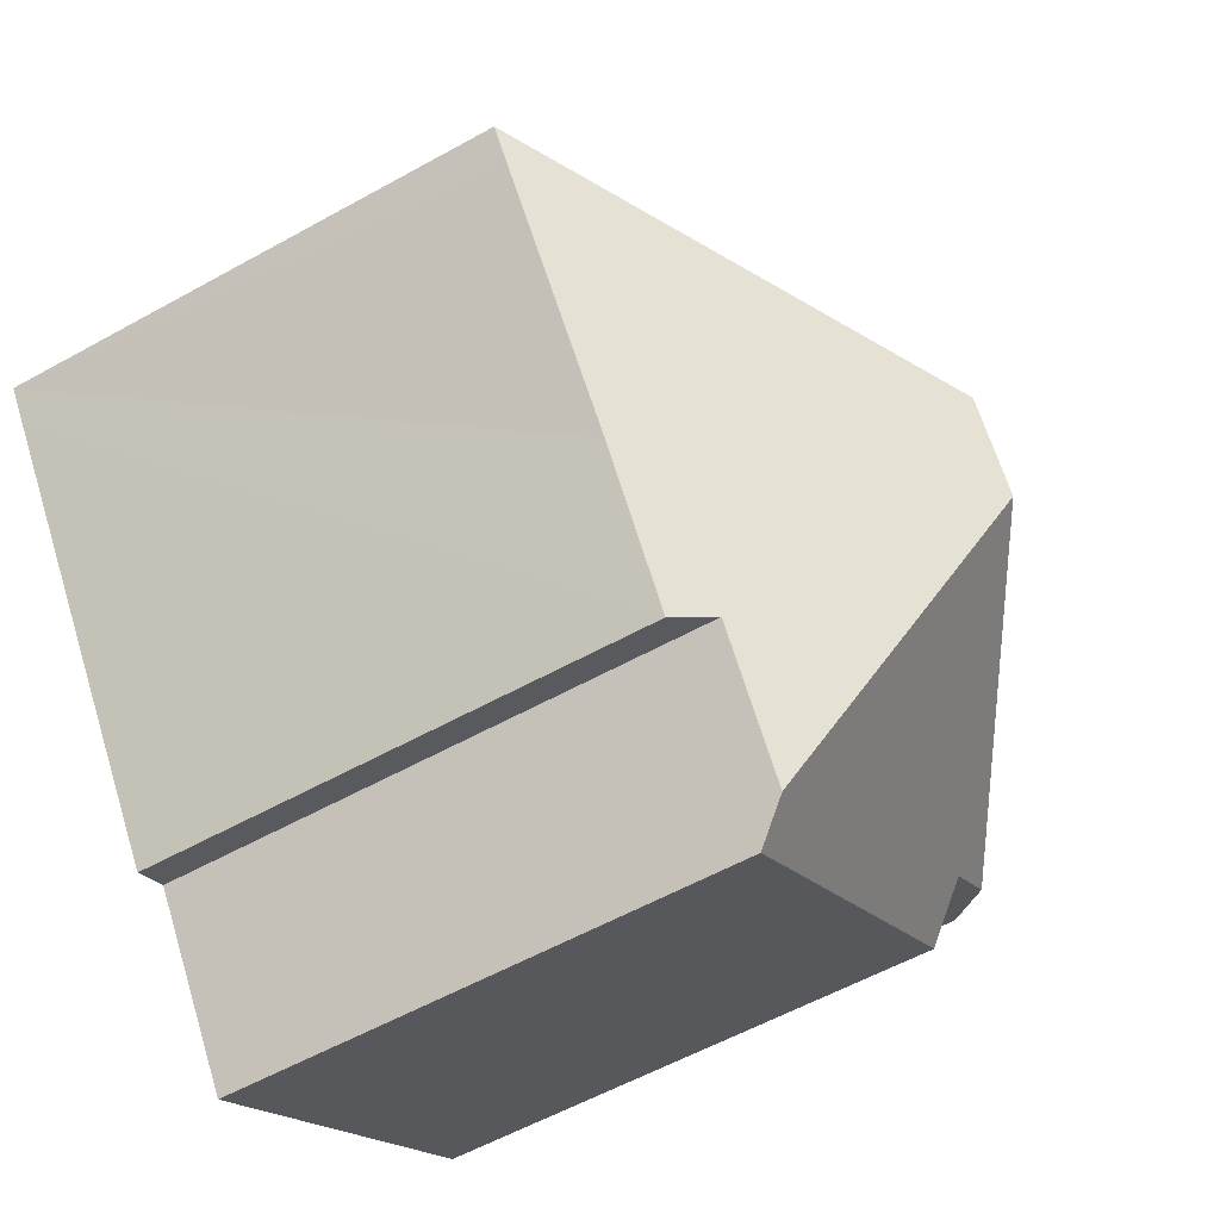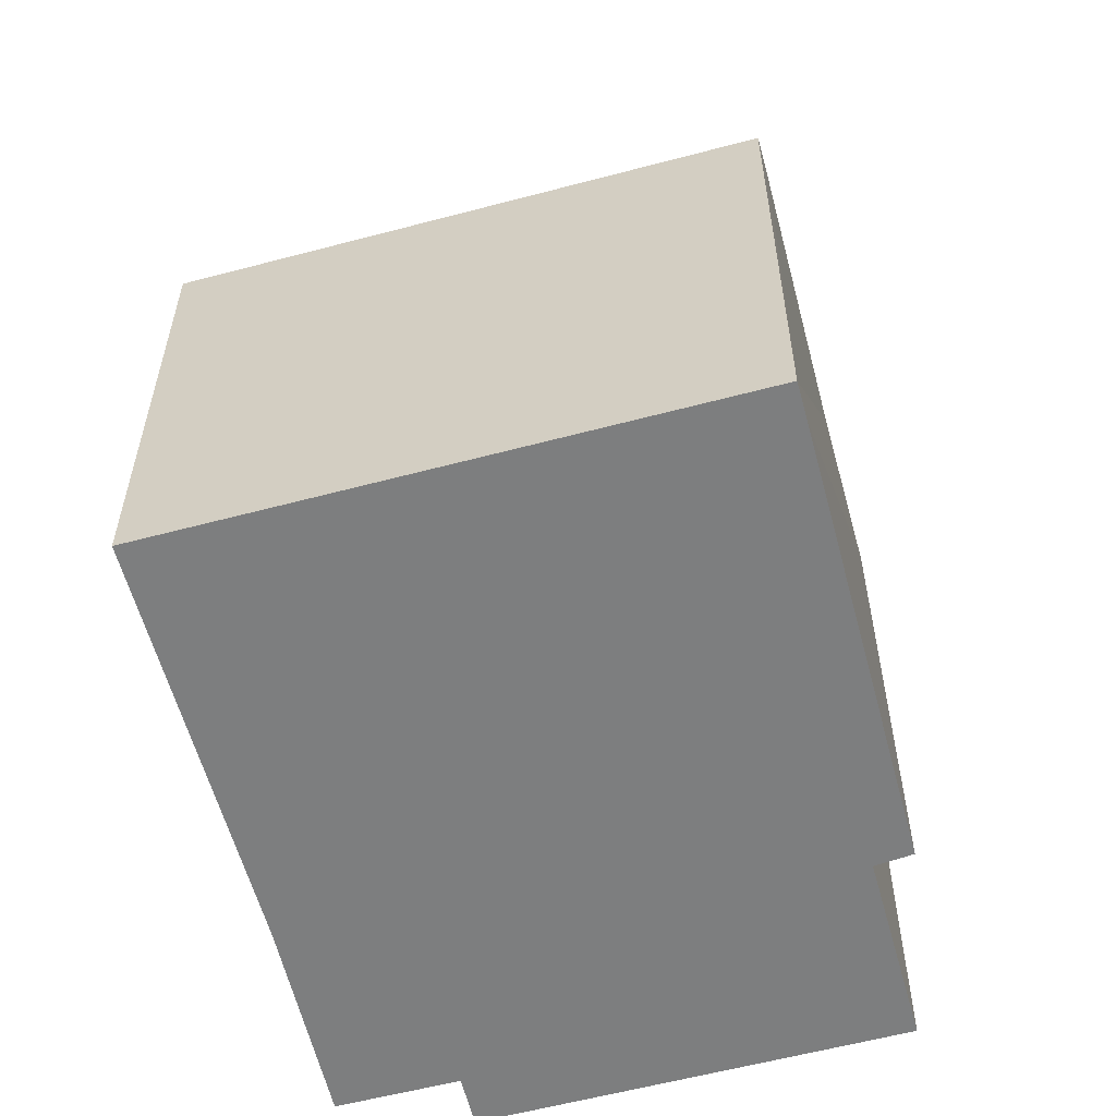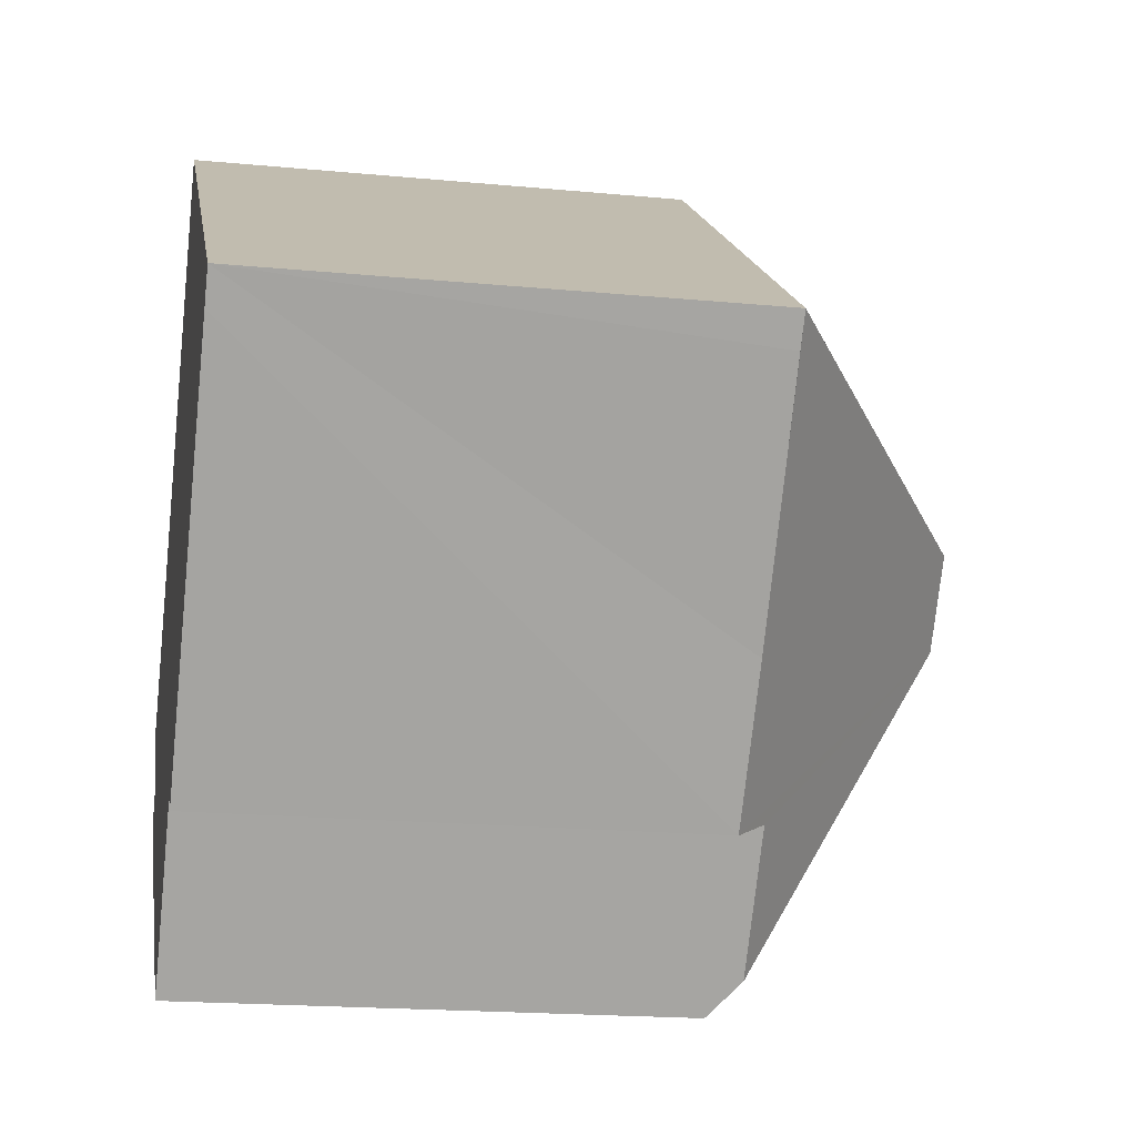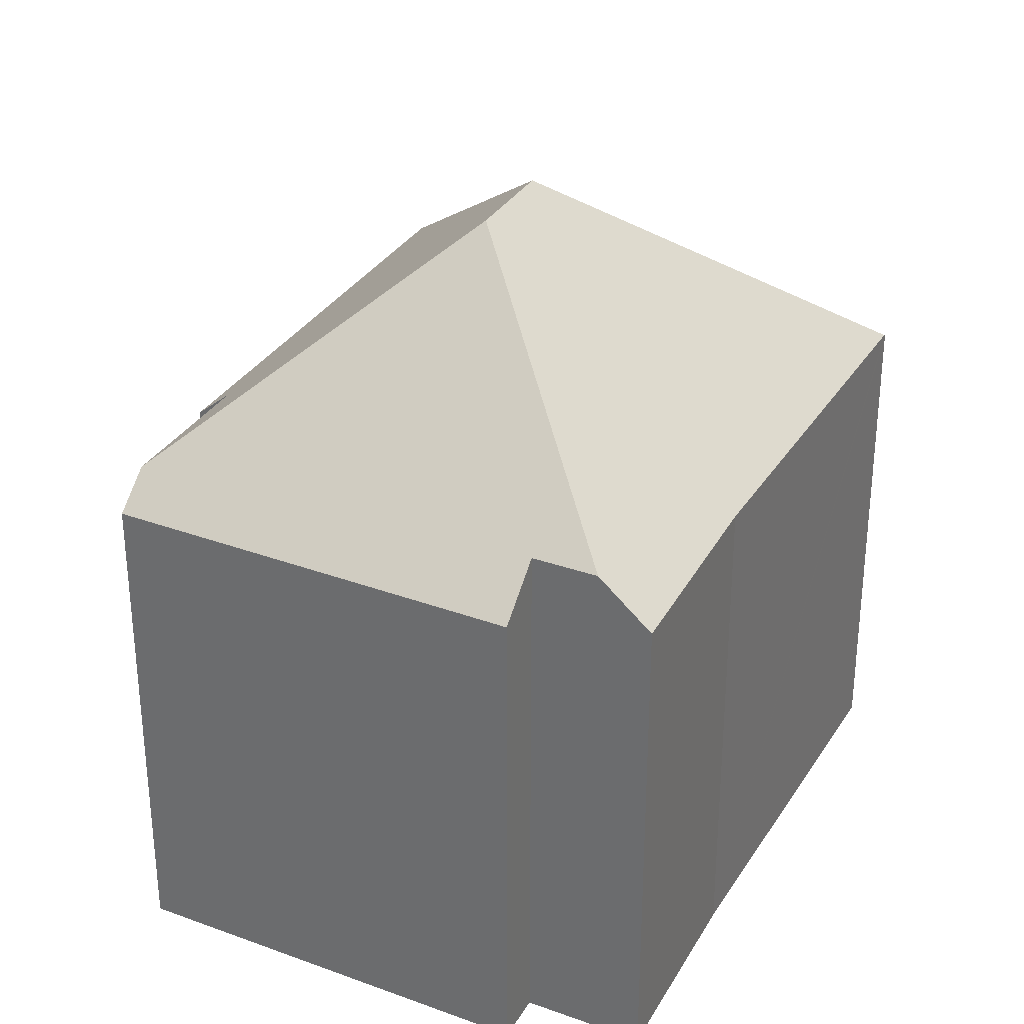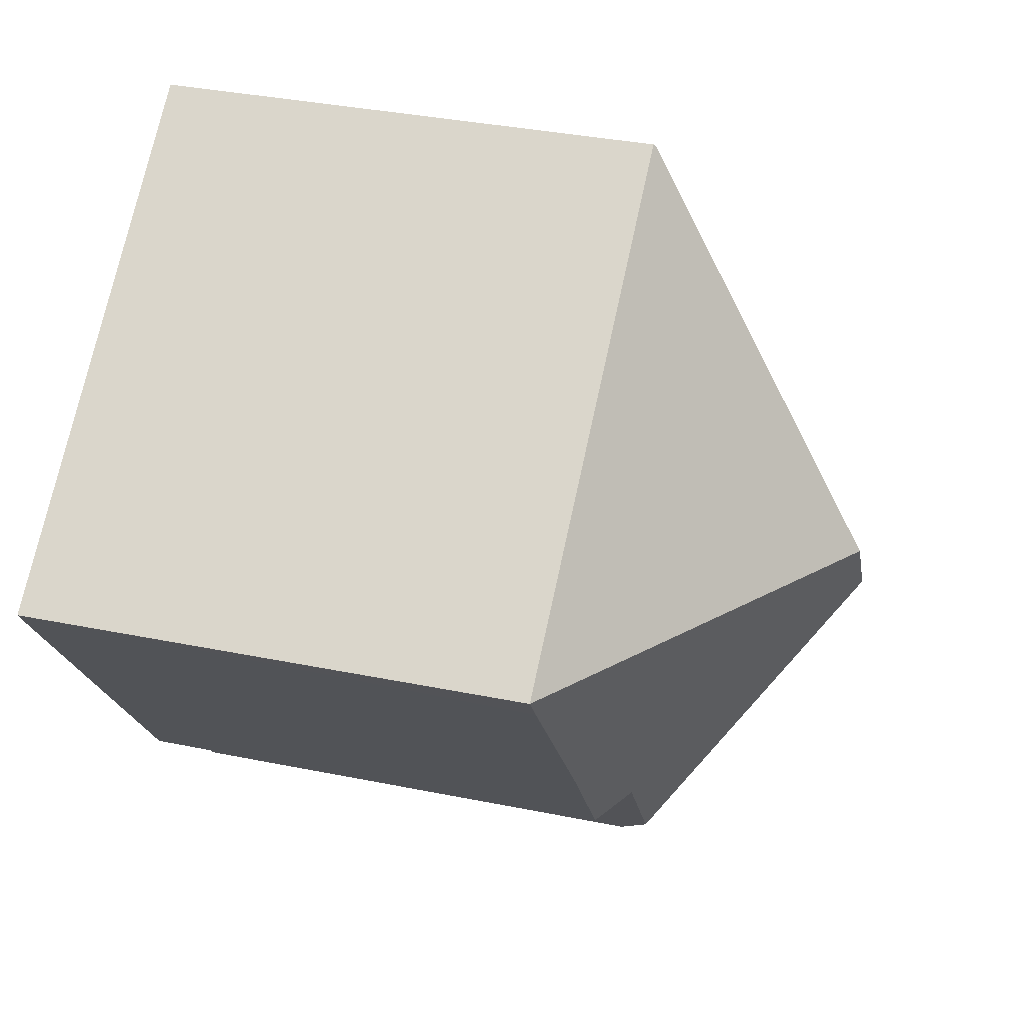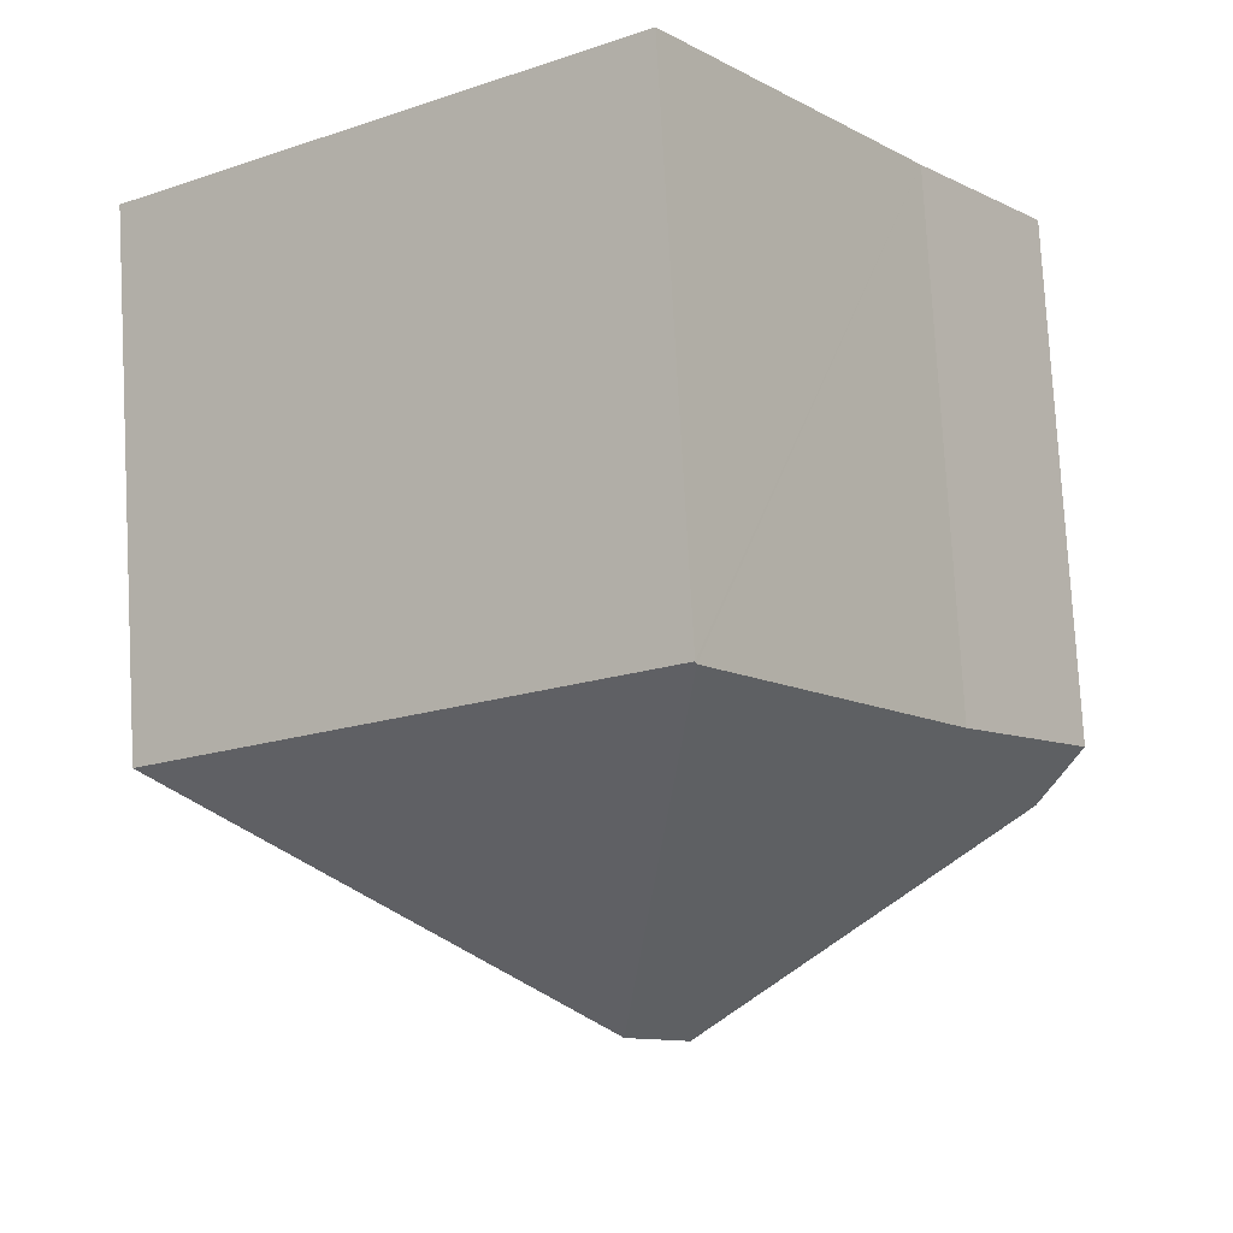
<metadata>
{"format":"obj","ext":"obj","renderer":"f3d","projection":"perspective","resolution":1024,"background":"white","views":[{"elev":-56.8,"azim":120.2,"up":"+Z"},{"elev":-59.3,"azim":50.6,"up":"+Y"},{"elev":-19.1,"azim":79.8,"up":"+Z"},{"elev":32.6,"azim":-117.5,"up":"+Y"},{"elev":35.6,"azim":105.1,"up":"+Z"},{"elev":77.9,"azim":176.8,"up":"+Z"}]}
</metadata>
<code>
v  7.781 13.48 1.894
v  6.599 9.07 9.098
v  15.04 9.07 3.118
v  6.576 9.104 9.065
v  6.726 13.48 0.421
v  9.396 9.671 -3.558
v  7.779 9.659 -5.841
v  9.993 9.086 -3.909
v  11.73 9.1 -1.461
v  14.66 9.07 2.57
v  1.217 9.078 -2.033
v  7.38 9.074 -6.403
v  1.777 9.876 -1.278
v  0.799 9.883 -0.575
v  2.279 9.139 2.996
v  0 9.048 5.54e-16
v  1.217 1.245e-16 -2.033
v  7.38 3.921e-16 -6.403
v  1.777 7.825e-17 -1.278
v  0 0 0
v  0.799 3.521e-17 -0.575
v  9.396 2.179e-16 -3.558
v  9.993 2.394e-16 -3.909
v  2.279 -1.835e-16 2.996
v  6.599 -5.571e-16 9.098
v  6.576 -5.551e-16 9.065
v  15.04 -1.909e-16 3.118
v  14.66 -1.574e-16 2.57
v  11.73 8.946e-17 -1.461
v  7.779 3.577e-16 -5.841
g defaultobject
f 1 2 3
f 2 1 4
f 5 6 7
f 6 5 8
f 8 5 9
f 9 5 1
f 9 1 3
f 9 3 10
f 11 7 12
f 7 11 5
f 5 11 13
f 5 13 14
f 15 14 16
f 14 15 5
f 5 15 4
f 5 4 1
f 12 17 11
f 17 12 18
f 19 14 13
f 14 19 16
f 16 19 20
f 20 19 21
f 8 22 6
f 22 8 23
f 11 19 13
f 19 11 17
f 16 24 15
f 24 16 20
f 24 4 15
f 4 24 2
f 2 24 25
f 25 24 26
f 25 3 2
f 3 25 27
f 27 10 3
f 10 27 9
f 9 27 8
f 8 27 28
f 8 28 23
f 23 28 29
f 22 7 6
f 7 22 12
f 12 22 18
f 18 22 30
f 20 22 24
f 22 20 19
f 22 19 30
f 19 20 21
f 30 19 17
f 30 17 18
f 26 27 25
f 27 26 24
f 27 24 28
f 28 24 29
f 29 24 23
f 23 24 22

</code>
